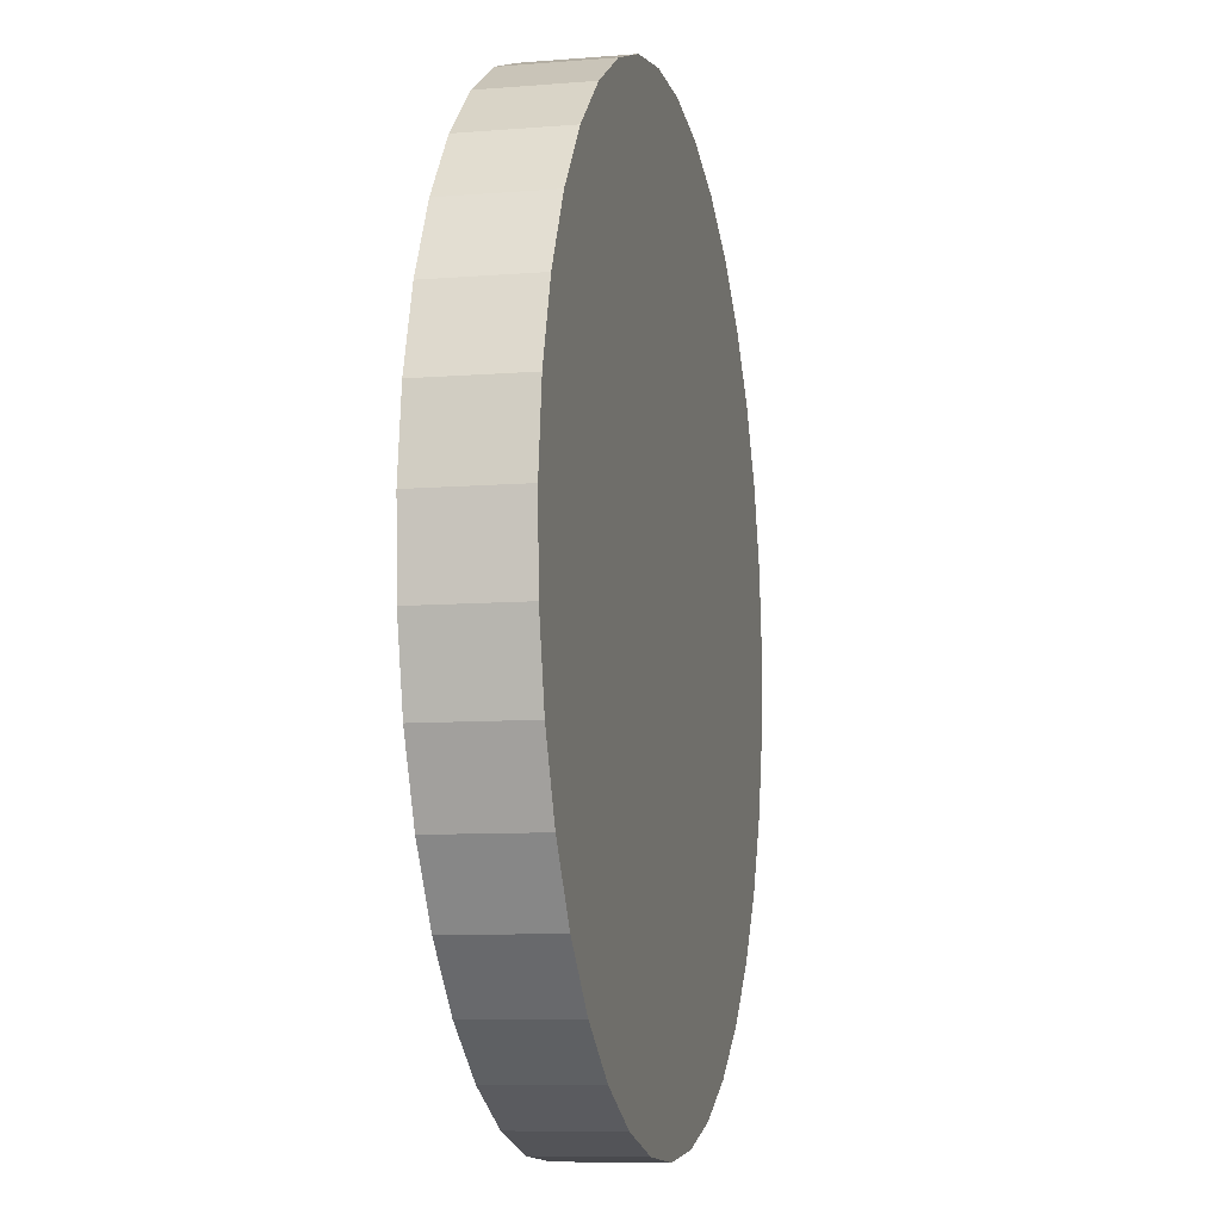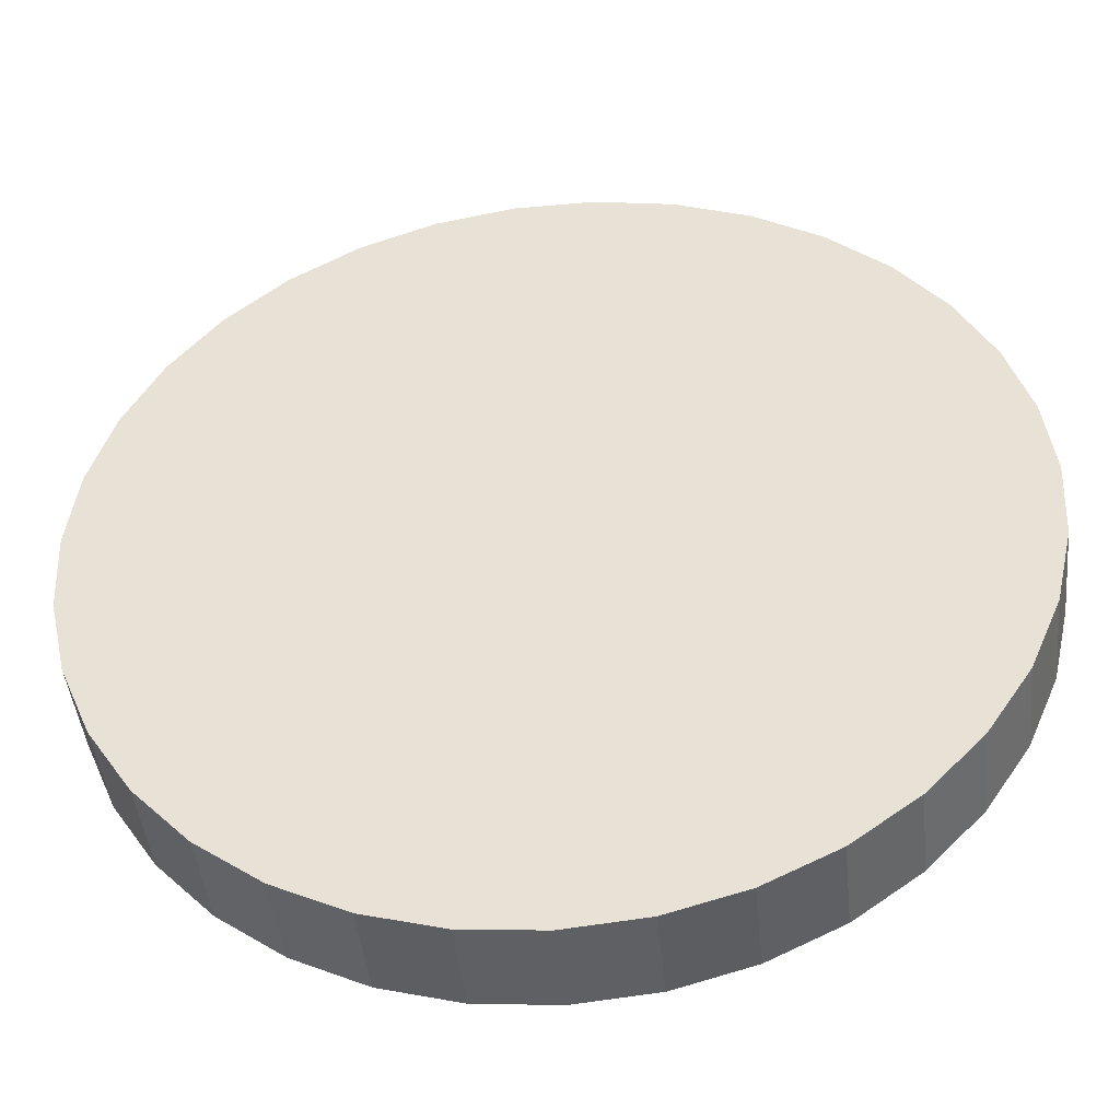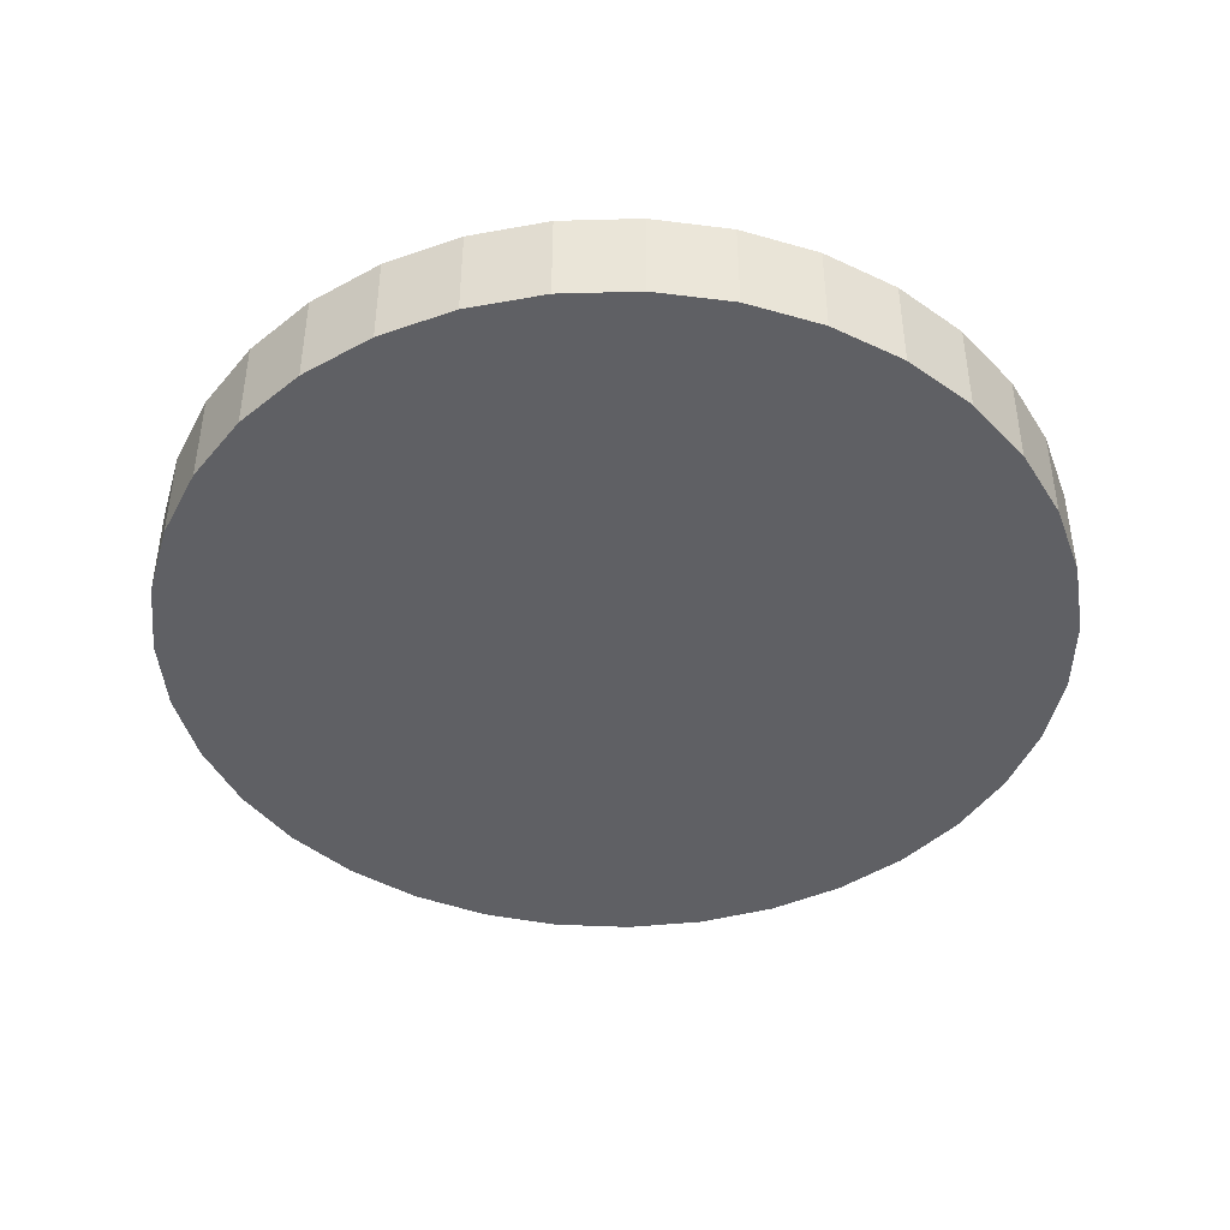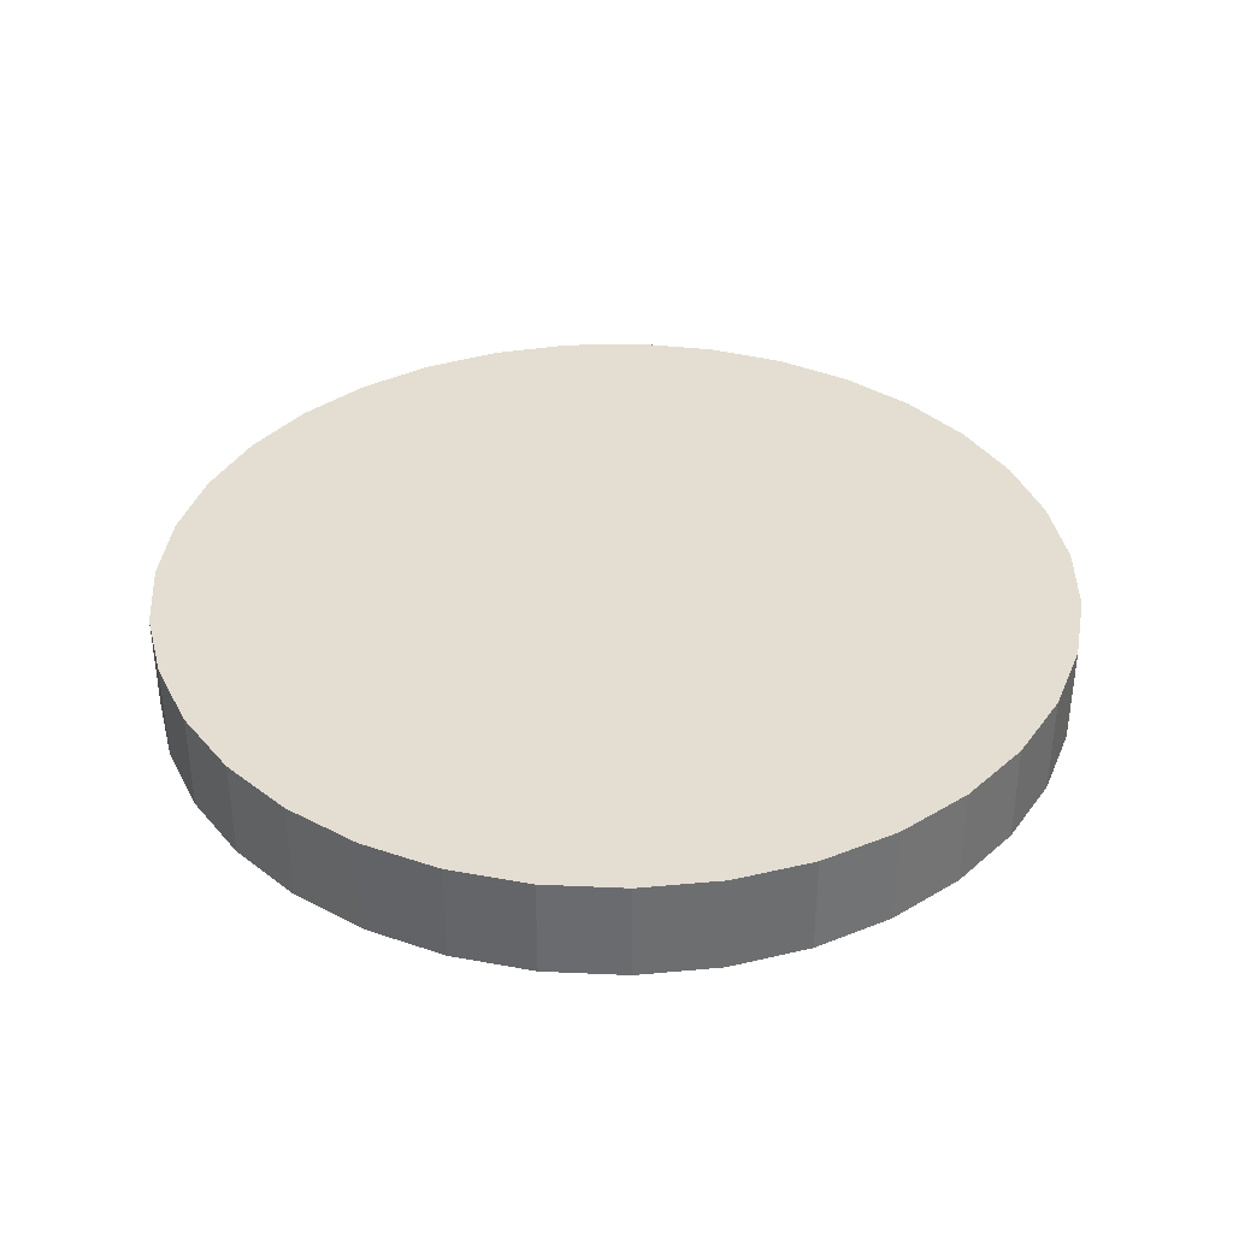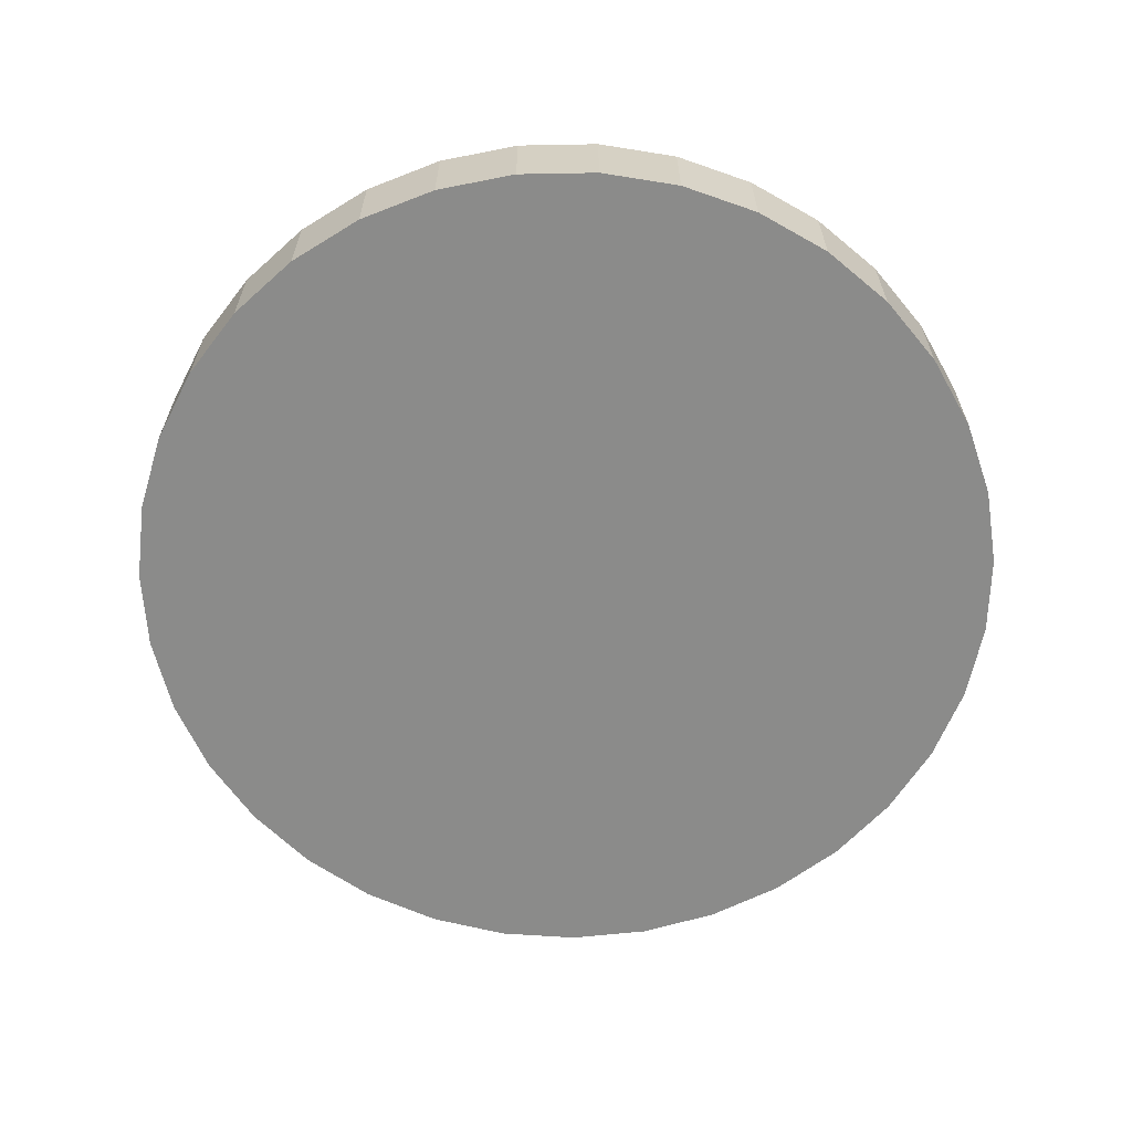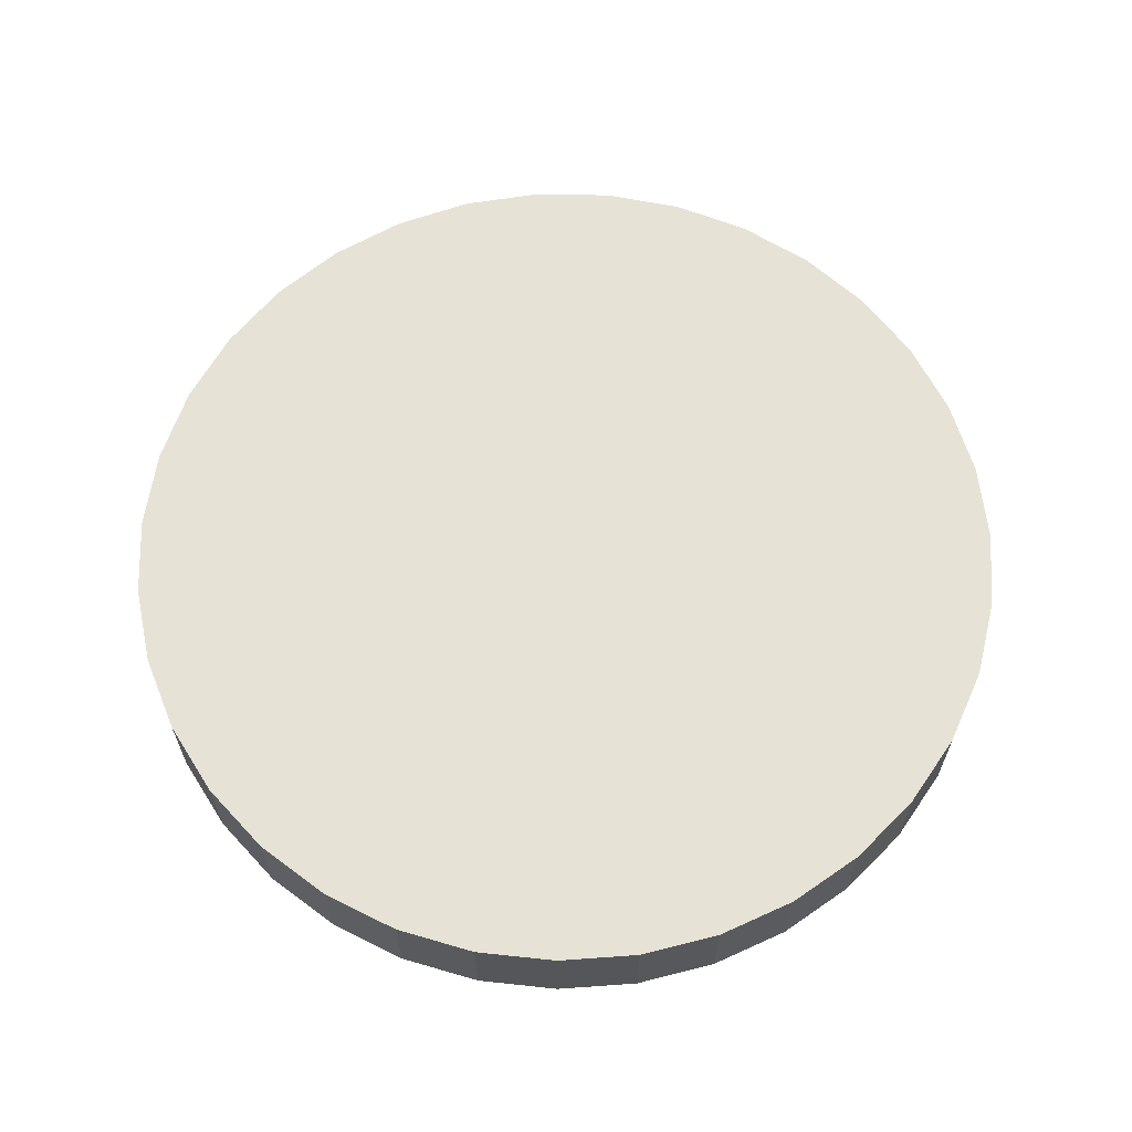
<metadata>
{"format":"obj","ext":"obj","renderer":"f3d","projection":"perspective","resolution":1024,"background":"white","views":[{"elev":-8.4,"azim":-77.4,"up":"+Z"},{"elev":-44.3,"azim":5.9,"up":"+Z"},{"elev":-43.5,"azim":-49.6,"up":"+Y"},{"elev":36.2,"azim":54.8,"up":"+Y"},{"elev":-63.7,"azim":-19.5,"up":"+Y"},{"elev":63.9,"azim":47.3,"up":"+Y"}]}
</metadata>
<code>
o Cylinder
v 0 -0.1064 -0.99
v 0 0.1136 -0.99
v 0.1768 -0.1064 -0.9741
v 0.1768 0.1136 -0.9741
v 0.3479 -0.1064 -0.9269
v 0.3479 0.1136 -0.9269
v 0.5078 -0.1064 -0.8499
v 0.5078 0.1136 -0.8499
v 0.6514 -0.1064 -0.7455
v 0.6514 0.1136 -0.7455
v 0.774 -0.1064 -0.6173
v 0.774 0.1136 -0.6173
v 0.8718 -0.1064 -0.4691
v 0.8718 0.1136 -0.4691
v 0.9415 -0.1064 -0.3059
v 0.9415 0.1136 -0.3059
v 0.981 -0.1064 -0.1329
v 0.981 0.1136 -0.1329
v 0.989 -0.1064 0.04442
v 0.989 0.1136 0.04442
v 0.9652 -0.1064 0.2203
v 0.9652 0.1136 0.2203
v 0.9103 -0.1064 0.3891
v 0.9103 0.1136 0.3891
v 0.8262 -0.1064 0.5454
v 0.8262 0.1136 0.5454
v 0.7156 -0.1064 0.6842
v 0.7156 0.1136 0.6842
v 0.5819 -0.1064 0.8009
v 0.5819 0.1136 0.8009
v 0.4295 -0.1064 0.892
v 0.4295 0.1136 0.892
v 0.2634 -0.1064 0.9543
v 0.2634 0.1136 0.9543
v 0.08874 -0.1064 0.986
v 0.08874 0.1136 0.986
v -0.08874 -0.1064 0.986
v -0.08874 0.1136 0.986
v -0.2634 -0.1064 0.9543
v -0.2634 0.1136 0.9543
v -0.4295 -0.1064 0.892
v -0.4295 0.1136 0.892
v -0.5819 -0.1064 0.8009
v -0.5819 0.1136 0.8009
v -0.7156 -0.1064 0.6842
v -0.7156 0.1136 0.6842
v -0.8262 -0.1064 0.5454
v -0.8262 0.1136 0.5454
v -0.9103 -0.1064 0.3891
v -0.9103 0.1136 0.3891
v -0.9652 -0.1064 0.2203
v -0.9652 0.1136 0.2203
v -0.989 -0.1064 0.04442
v -0.989 0.1136 0.04442
v -0.981 -0.1064 -0.1329
v -0.981 0.1136 -0.1329
v -0.9415 -0.1064 -0.3059
v -0.9415 0.1136 -0.3059
v -0.8718 -0.1064 -0.4691
v -0.8718 0.1136 -0.4691
v -0.774 -0.1064 -0.6173
v -0.774 0.1136 -0.6173
v -0.6514 -0.1064 -0.7455
v -0.6514 0.1136 -0.7455
v -0.5078 -0.1064 -0.8499
v -0.5078 0.1136 -0.8499
v -0.3479 -0.1064 -0.9269
v -0.3479 0.1136 -0.9269
v -0.1768 -0.1064 -0.9741
v -0.1768 0.1136 -0.9741
f 2 3 1
f 4 5 3
f 6 7 5
f 8 9 7
f 10 11 9
f 12 13 11
f 14 15 13
f 16 17 15
f 18 19 17
f 20 21 19
f 22 23 21
f 24 25 23
f 26 27 25
f 28 29 27
f 30 31 29
f 32 33 31
f 34 35 33
f 36 37 35
f 38 39 37
f 40 41 39
f 42 43 41
f 44 45 43
f 46 47 45
f 48 49 47
f 50 51 49
f 52 53 51
f 54 55 53
f 56 57 55
f 58 59 57
f 60 61 59
f 62 63 61
f 64 65 63
f 66 67 65
f 64 32 16
f 68 69 67
f 70 1 69
f 11 43 59
f 2 4 3
f 4 6 5
f 6 8 7
f 8 10 9
f 10 12 11
f 12 14 13
f 14 16 15
f 16 18 17
f 18 20 19
f 20 22 21
f 22 24 23
f 24 26 25
f 26 28 27
f 28 30 29
f 30 32 31
f 32 34 33
f 34 36 35
f 36 38 37
f 38 40 39
f 40 42 41
f 42 44 43
f 44 46 45
f 46 48 47
f 48 50 49
f 50 52 51
f 52 54 53
f 54 56 55
f 56 58 57
f 58 60 59
f 60 62 61
f 62 64 63
f 64 66 65
f 66 68 67
f 6 4 8
f 4 2 8
f 2 70 68
f 68 66 2
f 66 64 2
f 64 62 60
f 60 58 56
f 56 54 52
f 52 50 48
f 48 46 40
f 46 44 40
f 44 42 40
f 40 38 36
f 36 34 40
f 34 32 40
f 32 30 28
f 28 26 24
f 24 22 20
f 20 18 24
f 18 16 24
f 16 14 8
f 14 12 8
f 12 10 8
f 64 60 56
f 56 52 48
f 32 28 24
f 8 2 16
f 2 64 16
f 64 56 32
f 56 48 32
f 48 40 32
f 32 24 16
f 68 70 69
f 70 2 1
f 69 1 3
f 3 5 7
f 7 9 11
f 11 13 15
f 15 17 19
f 19 21 27
f 21 23 27
f 23 25 27
f 27 29 31
f 31 33 27
f 33 35 27
f 35 37 39
f 39 41 43
f 43 45 51
f 45 47 51
f 47 49 51
f 51 53 55
f 55 57 59
f 59 61 63
f 63 65 59
f 65 67 59
f 67 69 11
f 69 3 11
f 3 7 11
f 11 15 27
f 15 19 27
f 35 39 43
f 51 55 43
f 55 59 43
f 27 35 11
f 35 43 11
f 59 67 11

</code>
